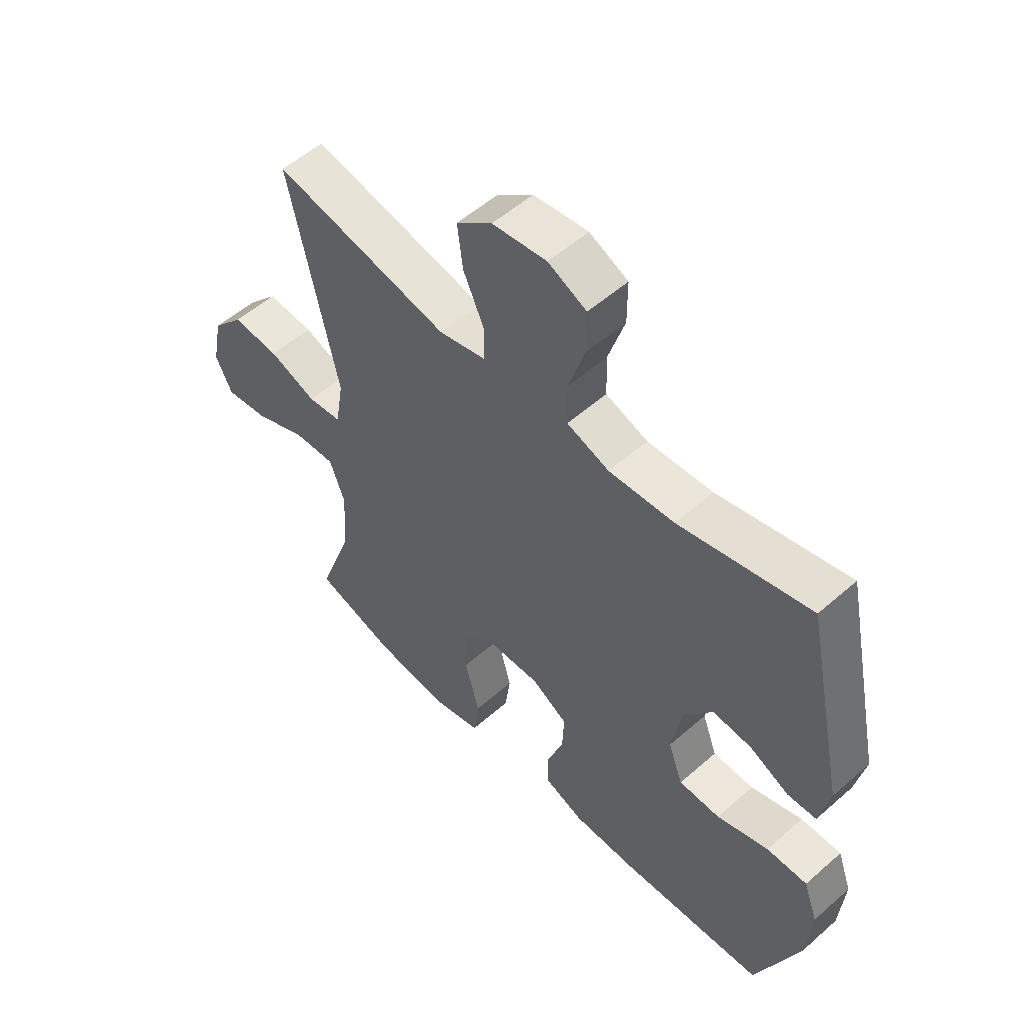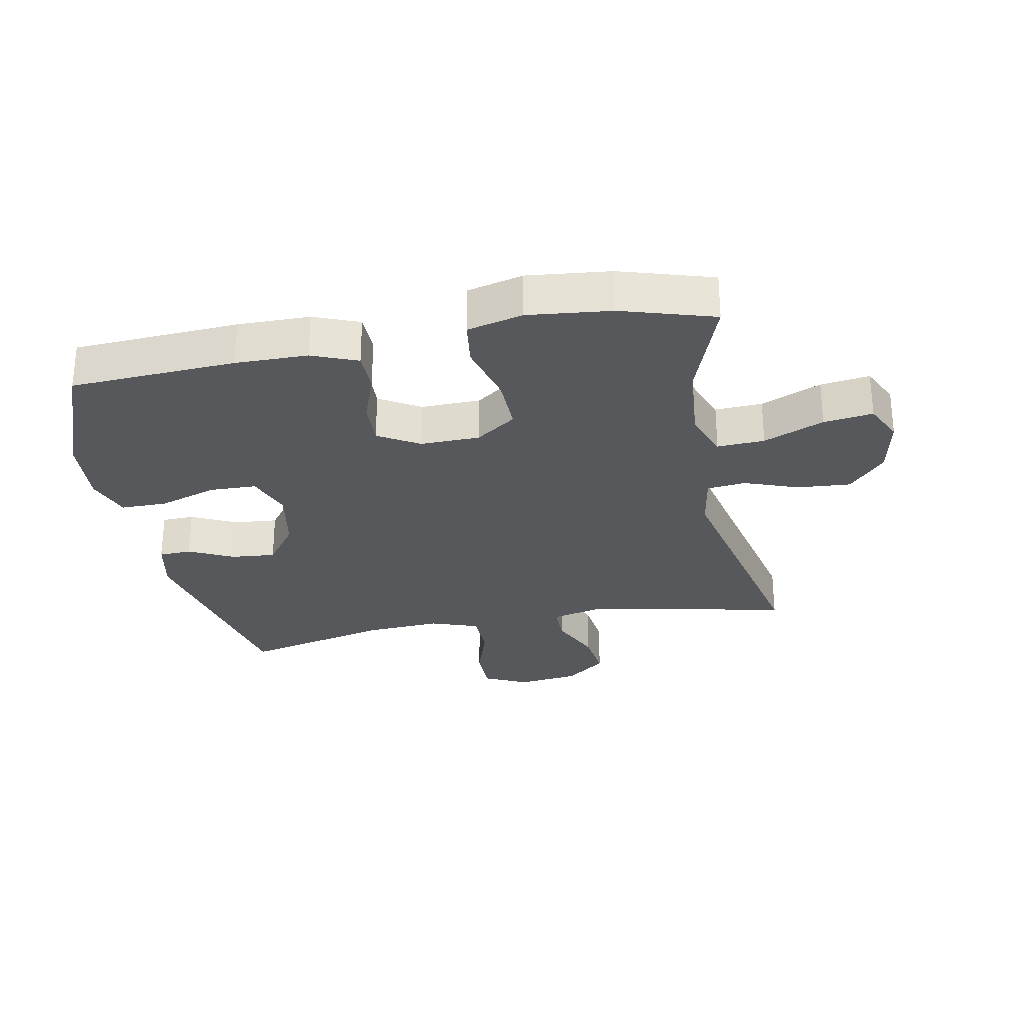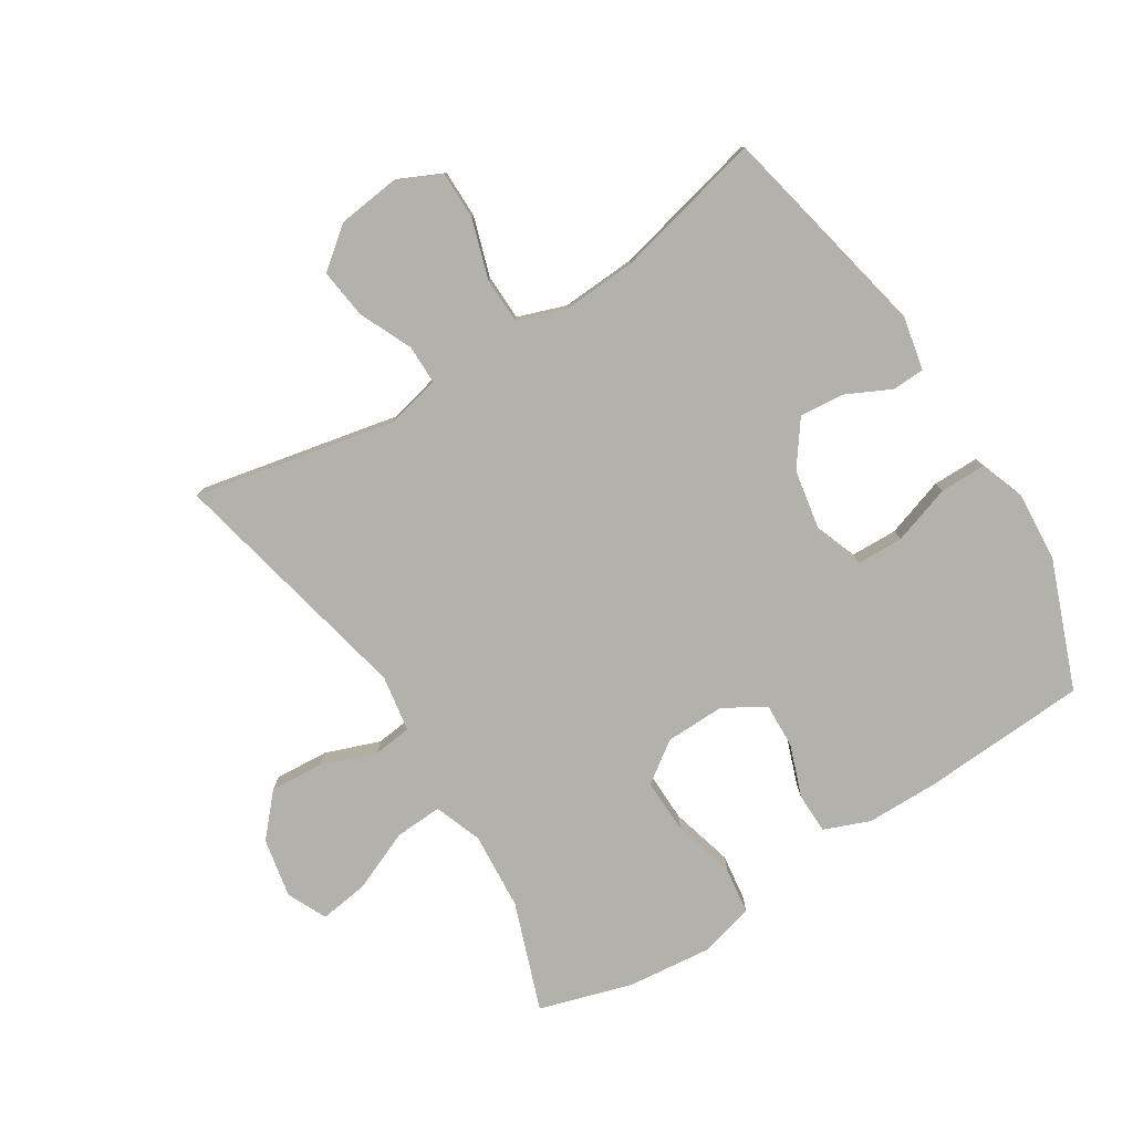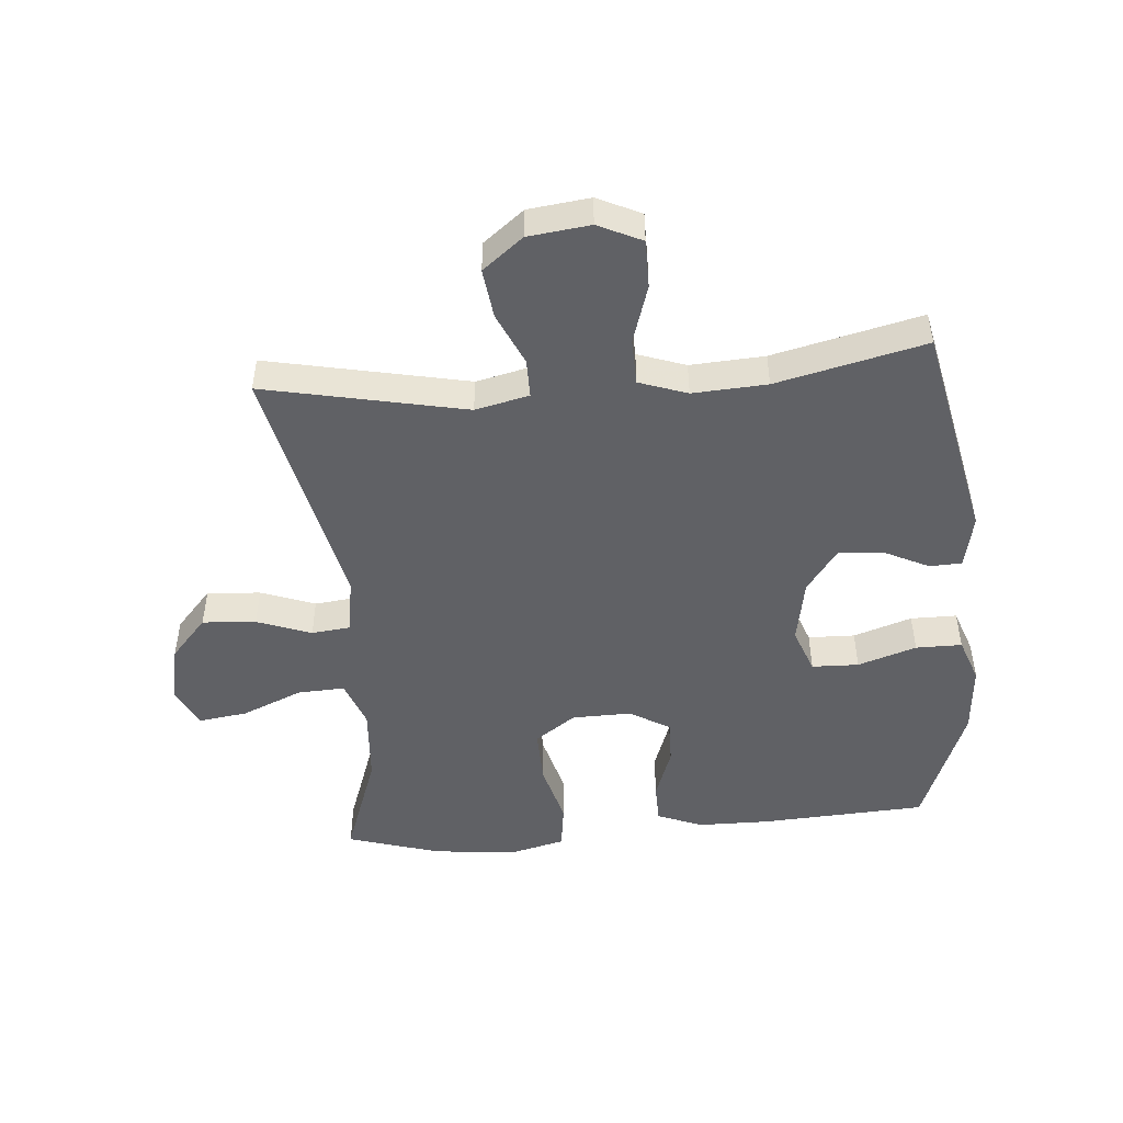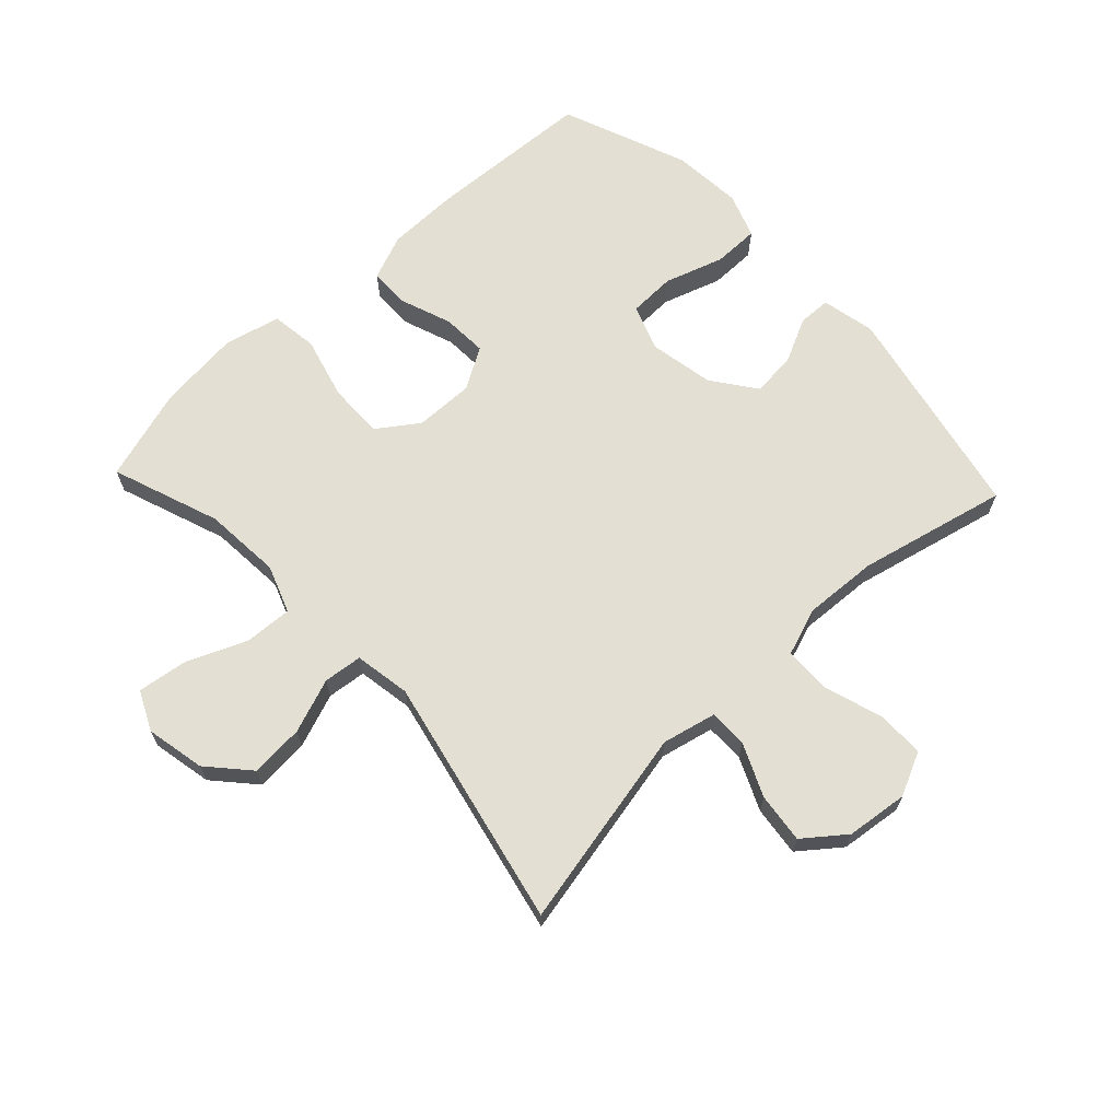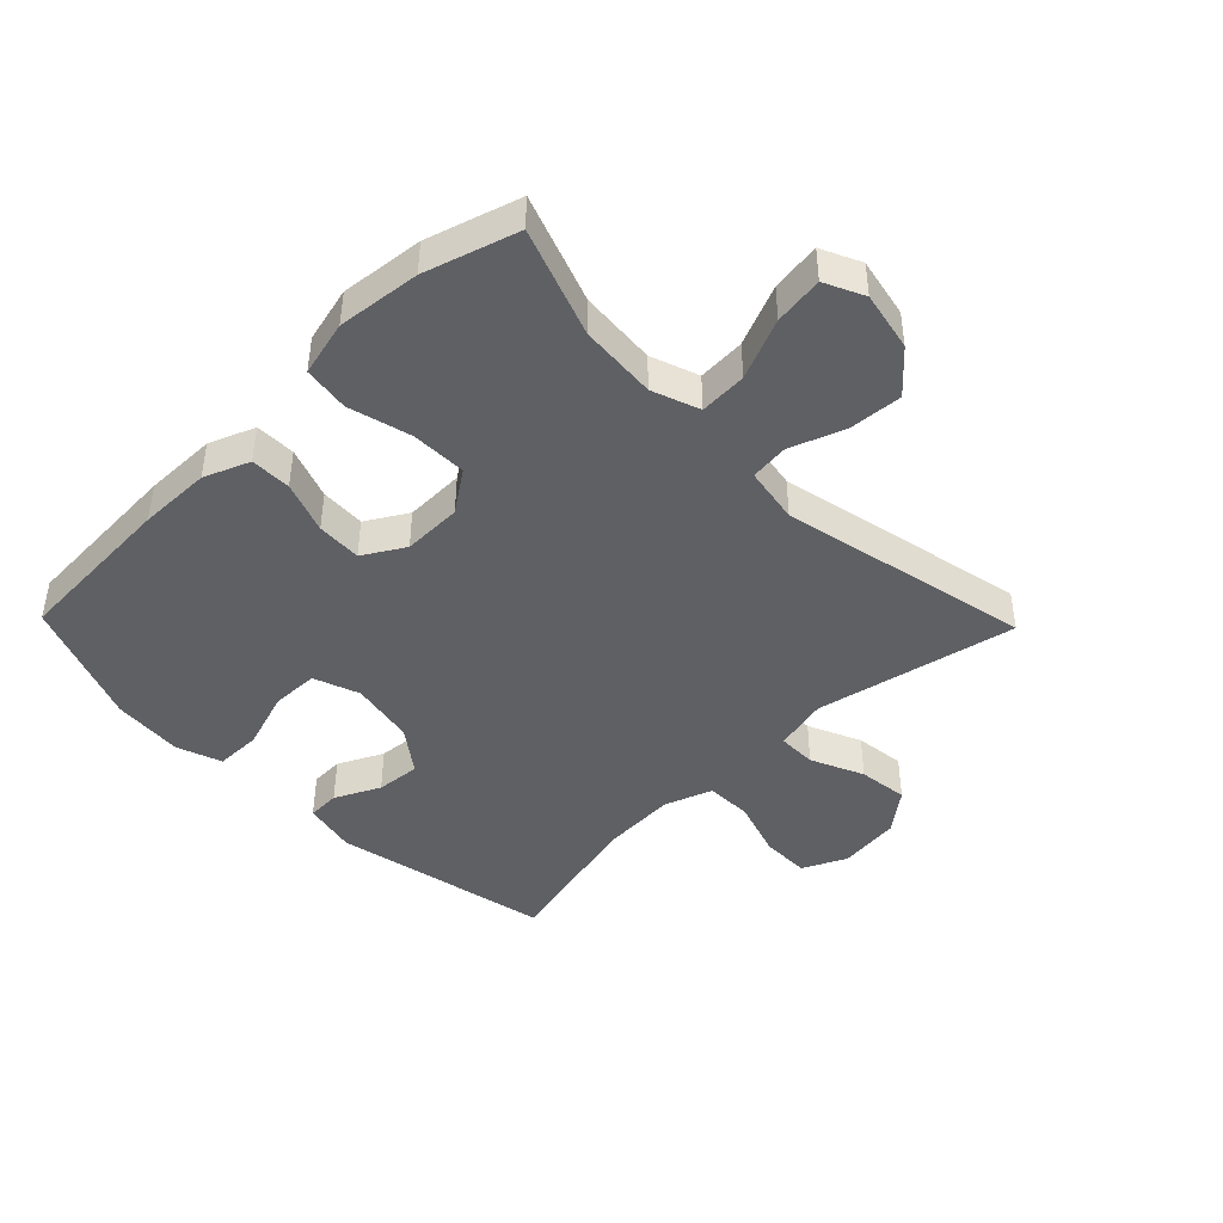
<metadata>
{"format":"obj","ext":"obj","renderer":"f3d","projection":"perspective","resolution":1024,"background":"white","views":[{"elev":54.2,"azim":47.0,"up":"+Z"},{"elev":-28.5,"azim":-169.1,"up":"+Y"},{"elev":-79.0,"azim":32.2,"up":"+Y"},{"elev":-48.5,"azim":4.8,"up":"+Y"},{"elev":66.7,"azim":-43.3,"up":"+Y"},{"elev":-44.1,"azim":-135.9,"up":"+Y"}]}
</metadata>
<code>
v 0.5 0.07 0.5
v 0.574 0.07 0.152
v 0.556 0.07 0.066
v 0.504 0.07 0.064
v 0.432 0.07 0.099
v 0.361 0.07 0.105
v 0.31 0.07 0.035
v 0.291 0.07 -0.069
v 0.318 0.07 -0.142
v 0.393 0.07 -0.144
v 0.487 0.07 -0.113
v 0.561 0.07 -0.113
v 0.587 0.07 -0.185
v 0.578 0.07 -0.298
v 0.5 0.07 -0.5
v 0.235 0.07 -0.515
v 0.119 0.07 -0.514
v 0.046 0.07 -0.485
v 0.045 0.07 -0.42
v 0.075 0.07 -0.337
v 0.078 0.07 -0.265
v 0.012 0.07 -0.226
v -0.083 0.07 -0.228
v -0.148 0.07 -0.274
v -0.146 0.07 -0.363
v -0.119 0.07 -0.463
v -0.129 0.07 -0.537
v -0.218 0.07 -0.559
v -0.351 0.07 -0.545
v -0.5 0.07 -0.5
v -0.438 0.07 -0.327
v -0.429 0.07 -0.203
v -0.457 0.07 -0.127
v -0.533 0.07 -0.131
v -0.63 0.07 -0.172
v -0.709 0.07 -0.183
v -0.739 0.07 -0.12
v -0.72 0.07 -0.025
v -0.662 0.07 0.04
v -0.576 0.07 0.034
v -0.489 0.07 0.002
v -0.427 0.07 0.009
v -0.412 0.07 0.099
v -0.5 0.07 0.5
v -0.178 0.07 0.433
v -0.092 0.07 0.453
v -0.092 0.07 0.515
v -0.13 0.07 0.599
v -0.14 0.07 0.679
v -0.075 0.07 0.73
v 0.024 0.07 0.742
v 0.094 0.07 0.709
v 0.094 0.07 0.632
v 0.064 0.07 0.538
v 0.066 0.07 0.464
v 0.143 0.07 0.437
v 0.262 0.07 0.444
v 0.5 0 0.5
v 0.574 0 0.152
v 0.556 0 0.066
v 0.504 0 0.064
v 0.432 0 0.099
v 0.361 0 0.105
v 0.31 0 0.035
v 0.291 0 -0.069
v 0.318 0 -0.142
v 0.393 0 -0.144
v 0.487 0 -0.113
v 0.561 0 -0.113
v 0.587 0 -0.185
v 0.578 0 -0.298
v 0.5 0 -0.5
v 0.235 0 -0.515
v 0.119 0 -0.514
v 0.046 0 -0.485
v 0.045 0 -0.42
v 0.075 0 -0.337
v 0.078 0 -0.265
v 0.012 0 -0.226
v -0.083 0 -0.228
v -0.148 0 -0.274
v -0.146 0 -0.363
v -0.119 0 -0.463
v -0.129 0 -0.537
v -0.218 0 -0.559
v -0.351 0 -0.545
v -0.5 0 -0.5
v -0.438 0 -0.327
v -0.429 0 -0.203
v -0.457 0 -0.127
v -0.533 0 -0.131
v -0.63 0 -0.172
v -0.709 0 -0.183
v -0.739 0 -0.12
v -0.72 0 -0.025
v -0.662 0 0.04
v -0.576 0 0.034
v -0.489 0 0.002
v -0.427 0 0.009
v -0.412 0 0.099
v -0.5 0 0.5
v -0.178 0 0.433
v -0.092 0 0.453
v -0.092 0 0.515
v -0.13 0 0.599
v -0.14 0 0.679
v -0.075 0 0.73
v 0.024 0 0.742
v 0.094 0 0.709
v 0.094 0 0.632
v 0.064 0 0.538
v 0.066 0 0.464
v 0.143 0 0.437
v 0.262 0 0.444
f 51 52 53 54
f 51 54 55
f 50 51 55
f 47 48 49 50
f 46 47 50 55
f 45 46 55 56
f 43 44 45
f 42 43 45 56
f 38 39 40 41
f 38 41 42
f 37 38 42
f 34 35 36 37
f 33 34 37 42
f 32 33 42 56
f 28 29 30 31
f 25 26 27 28
f 24 25 28 31
f 23 24 31 32
f 17 18 19 20
f 17 20 21
f 16 17 21
f 15 16 21
f 14 15 21 22
f 10 11 12 13
f 9 10 13 14
f 2 3 4 5
f 57 1 2 5
f 57 5 6
f 56 57 6 7
f 22 23 32 56
f 22 56 7 8
f 9 14 22
f 8 9 22
f 111 110 109 108
f 112 111 108
f 112 108 107
f 107 106 105 104
f 112 107 104 103
f 113 112 103 102
f 102 101 100
f 113 102 100 99
f 98 97 96 95
f 99 98 95
f 99 95 94
f 94 93 92 91
f 99 94 91 90
f 113 99 90 89
f 88 87 86 85
f 85 84 83 82
f 88 85 82 81
f 89 88 81 80
f 77 76 75 74
f 78 77 74
f 78 74 73
f 78 73 72
f 79 78 72 71
f 70 69 68 67
f 71 70 67 66
f 62 61 60 59
f 62 59 58 114
f 63 62 114
f 64 63 114 113
f 113 89 80 79
f 65 64 113 79
f 79 71 66
f 79 66 65
f 1 58 59 2
f 2 59 60 3
f 3 60 61 4
f 4 61 62 5
f 5 62 63 6
f 6 63 64 7
f 7 64 65 8
f 8 65 66 9
f 9 66 67 10
f 10 67 68 11
f 11 68 69 12
f 12 69 70 13
f 13 70 71 14
f 14 71 72 15
f 15 72 73 16
f 16 73 74 17
f 17 74 75 18
f 18 75 76 19
f 19 76 77 20
f 20 77 78 21
f 21 78 79 22
f 22 79 80 23
f 23 80 81 24
f 24 81 82 25
f 25 82 83 26
f 26 83 84 27
f 27 84 85 28
f 28 85 86 29
f 29 86 87 30
f 30 87 88 31
f 31 88 89 32
f 32 89 90 33
f 33 90 91 34
f 34 91 92 35
f 35 92 93 36
f 36 93 94 37
f 37 94 95 38
f 38 95 96 39
f 39 96 97 40
f 40 97 98 41
f 41 98 99 42
f 42 99 100 43
f 43 100 101 44
f 44 101 102 45
f 45 102 103 46
f 46 103 104 47
f 47 104 105 48
f 48 105 106 49
f 49 106 107 50
f 50 107 108 51
f 51 108 109 52
f 52 109 110 53
f 53 110 111 54
f 54 111 112 55
f 55 112 113 56
f 56 113 114 57
f 57 114 58 1

</code>
